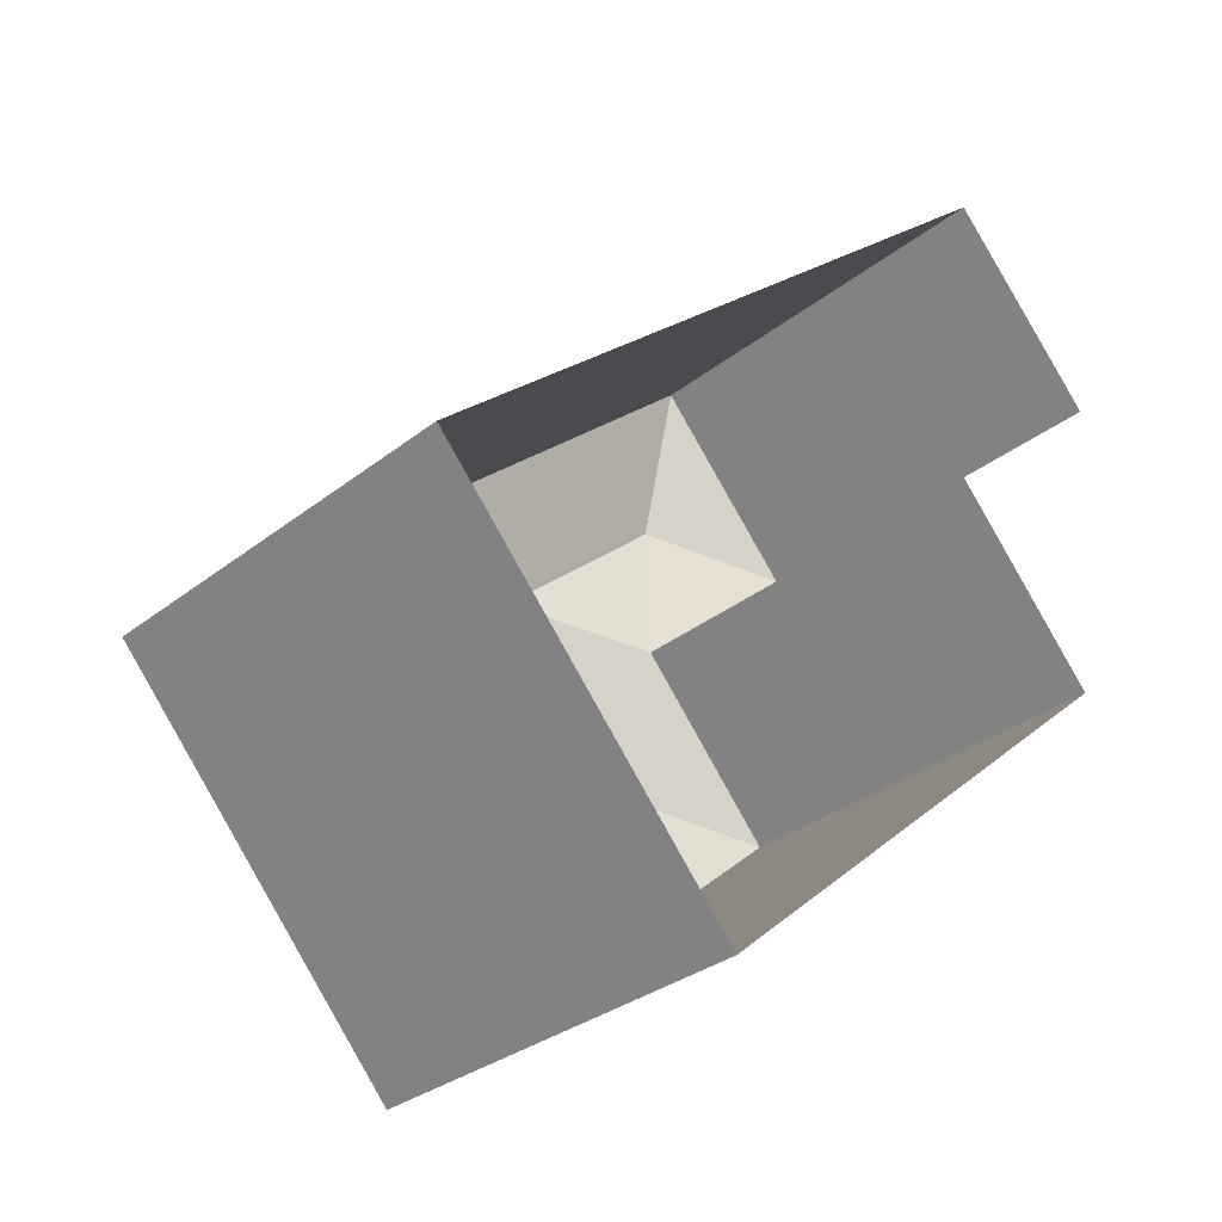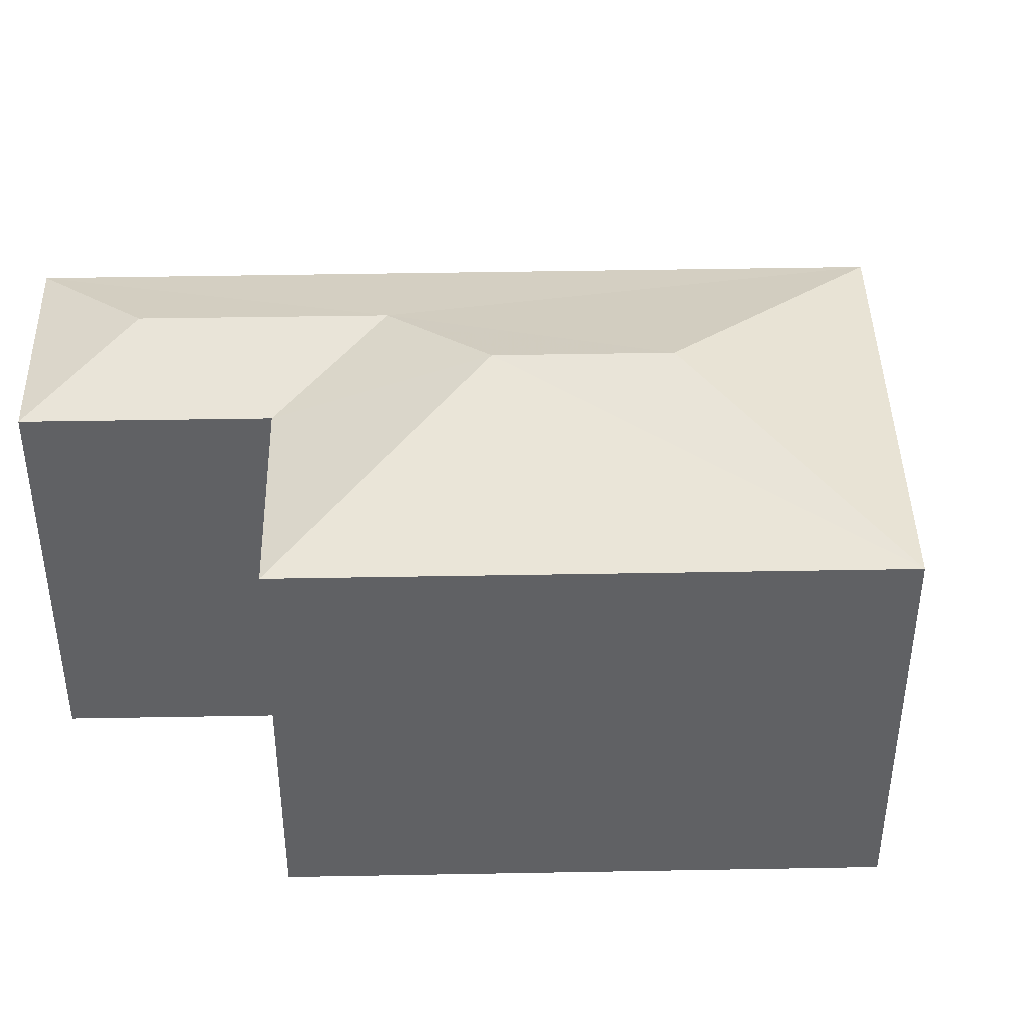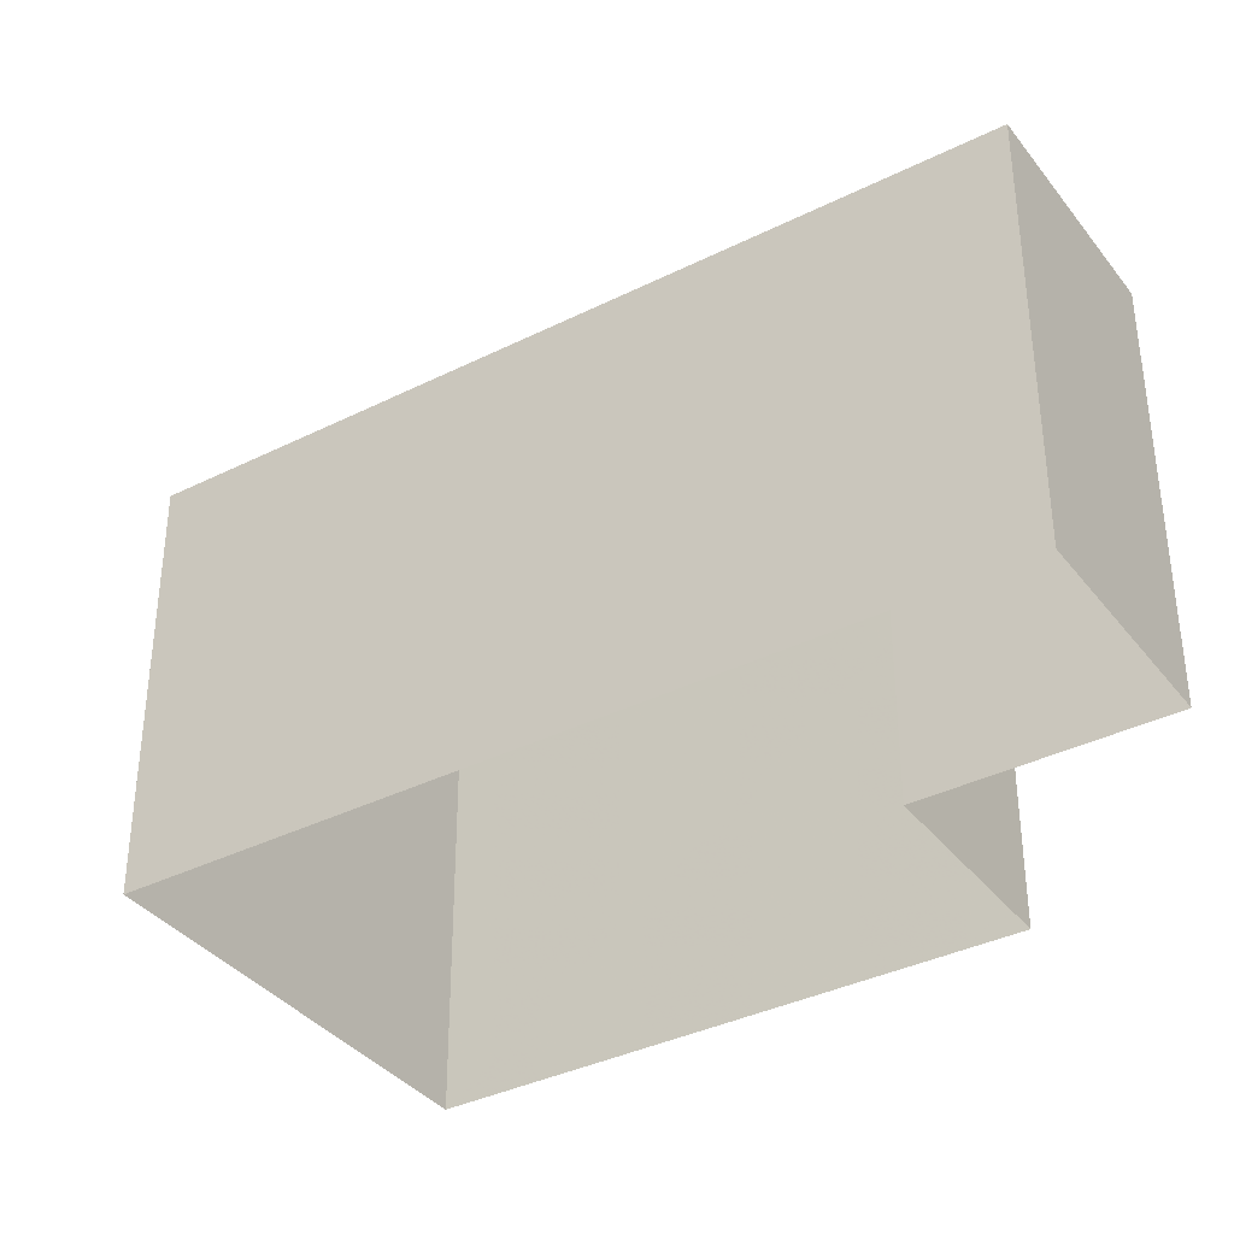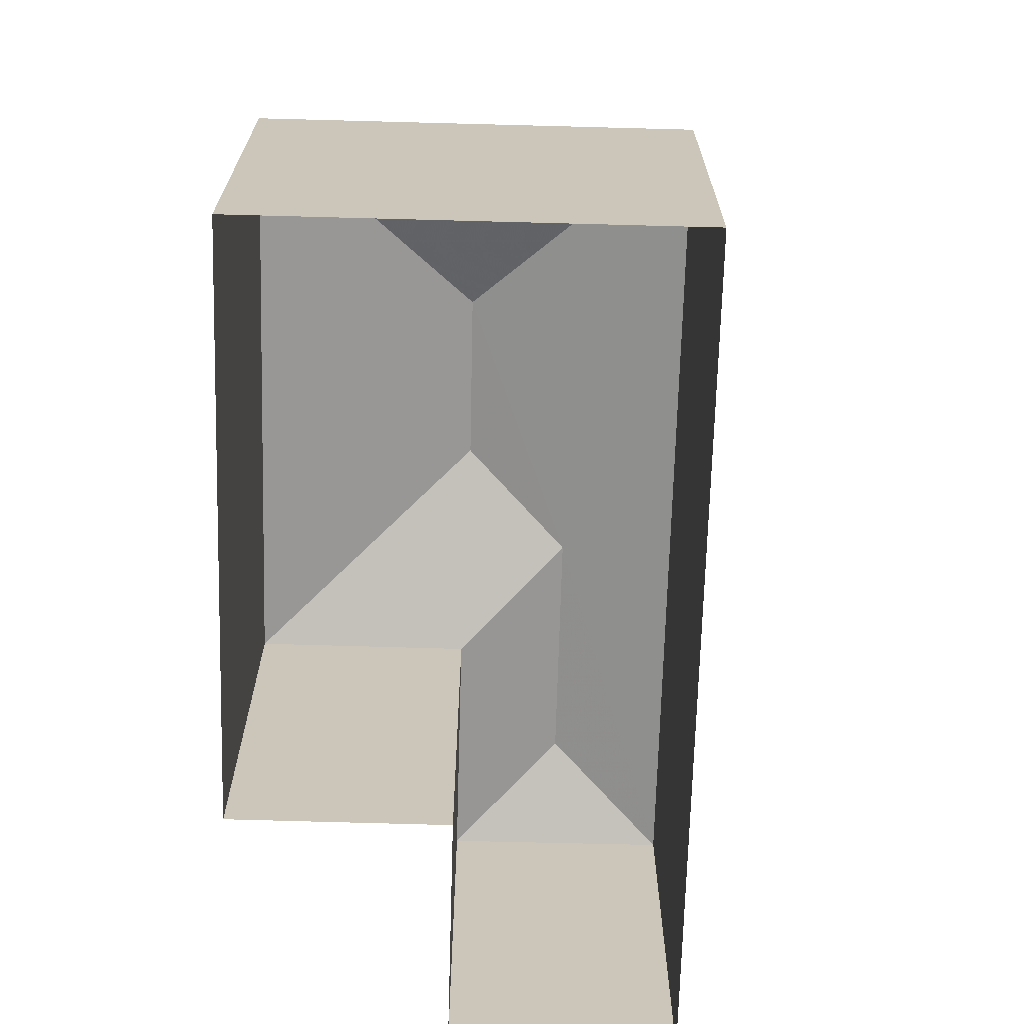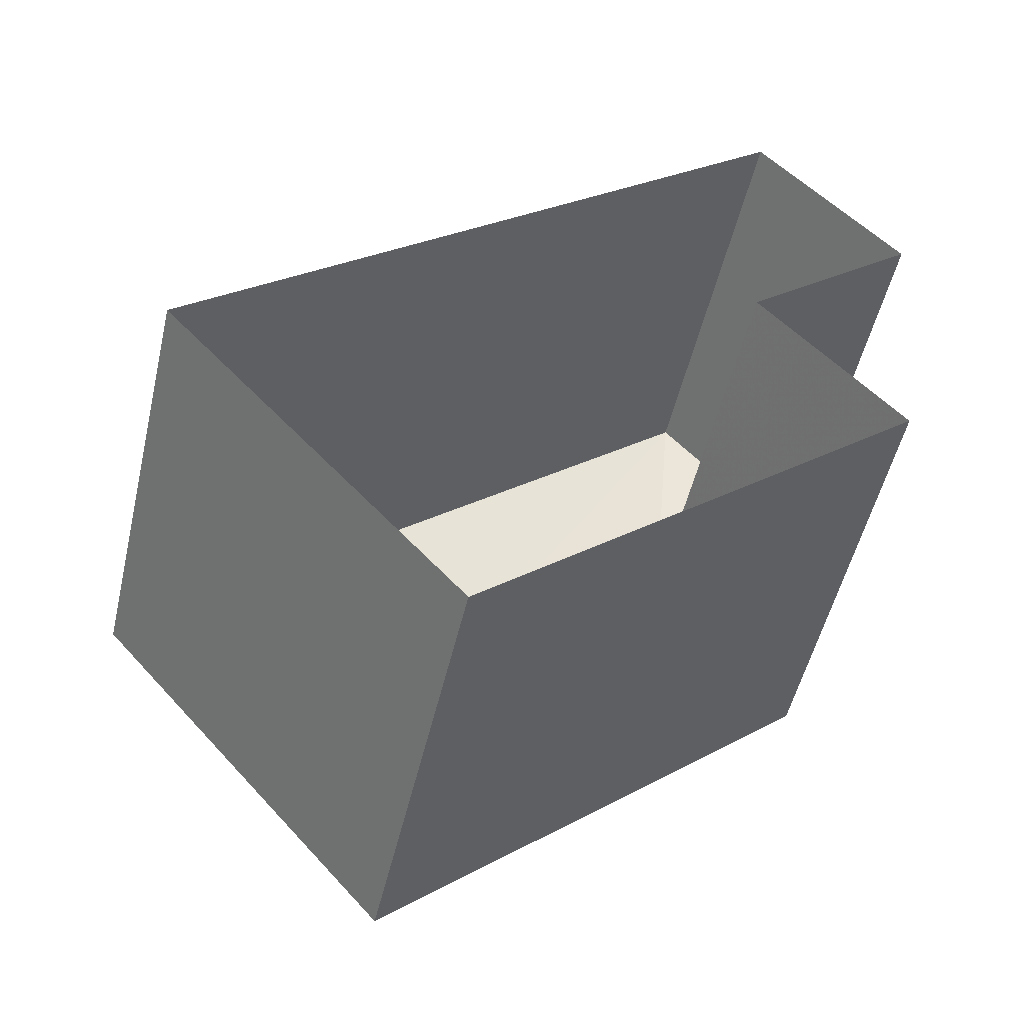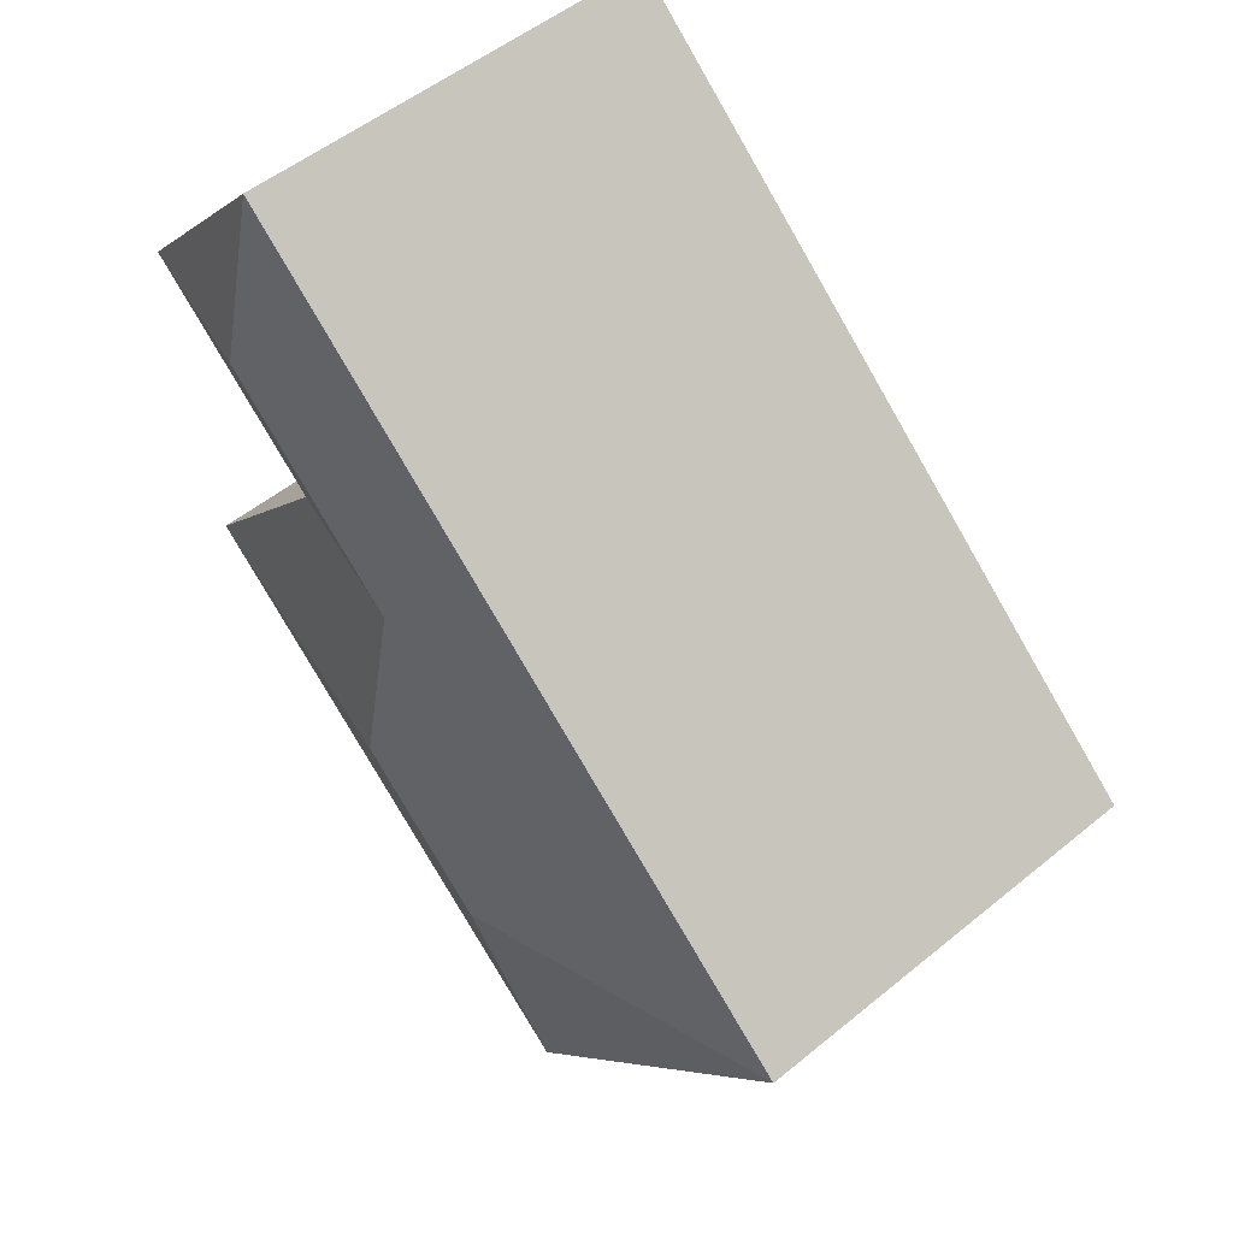
<metadata>
{"format":"obj","ext":"obj","renderer":"f3d","projection":"perspective","resolution":1024,"background":"white","views":[{"elev":-31.4,"azim":138.2,"up":"+Y"},{"elev":42.4,"azim":-42.4,"up":"+Z"},{"elev":-36.8,"azim":171.8,"up":"+Z"},{"elev":-69.3,"azim":47.3,"up":"+Z"},{"elev":-51.7,"azim":167.0,"up":"+Y"},{"elev":51.6,"azim":48.4,"up":"+Y"}]}
</metadata>
<code>
v -2.24e+05 -1.272e+05 17.41
v -2.24e+05 -1.272e+05 17.41
v -2.24e+05 -1.272e+05 17.41
v -2.24e+05 -1.272e+05 17.41
v -2.24e+05 -1.272e+05 17.41
v -2.24e+05 -1.272e+05 17.41
v -2.24e+05 -1.272e+05 23.81
v -2.24e+05 -1.272e+05 23.81
v -2.24e+05 -1.272e+05 24.9
v -2.24e+05 -1.272e+05 24.38
v -2.24e+05 -1.272e+05 23.81
v -2.24e+05 -1.272e+05 24.9
v -2.24e+05 -1.272e+05 23.81
v -2.24e+05 -1.272e+05 23.81
v -2.24e+05 -1.272e+05 24.38
v -2.24e+05 -1.272e+05 23.81
f 1 2 3
f 3 2 4
f 4 2 5
f 2 6 5
f 7 8 9
f 10 7 9
f 9 8 11
f 12 9 11
f 9 12 10
f 12 13 10
f 10 14 15
f 10 13 14
f 12 11 13
f 15 16 7
f 10 15 7
f 15 14 16
f 8 2 1
f 8 7 2
f 16 5 6
f 16 14 5
f 6 7 16
f 6 2 7
f 8 1 3
f 11 8 3
f 4 14 13
f 4 5 14
f 11 3 4
f 13 11 4

</code>
